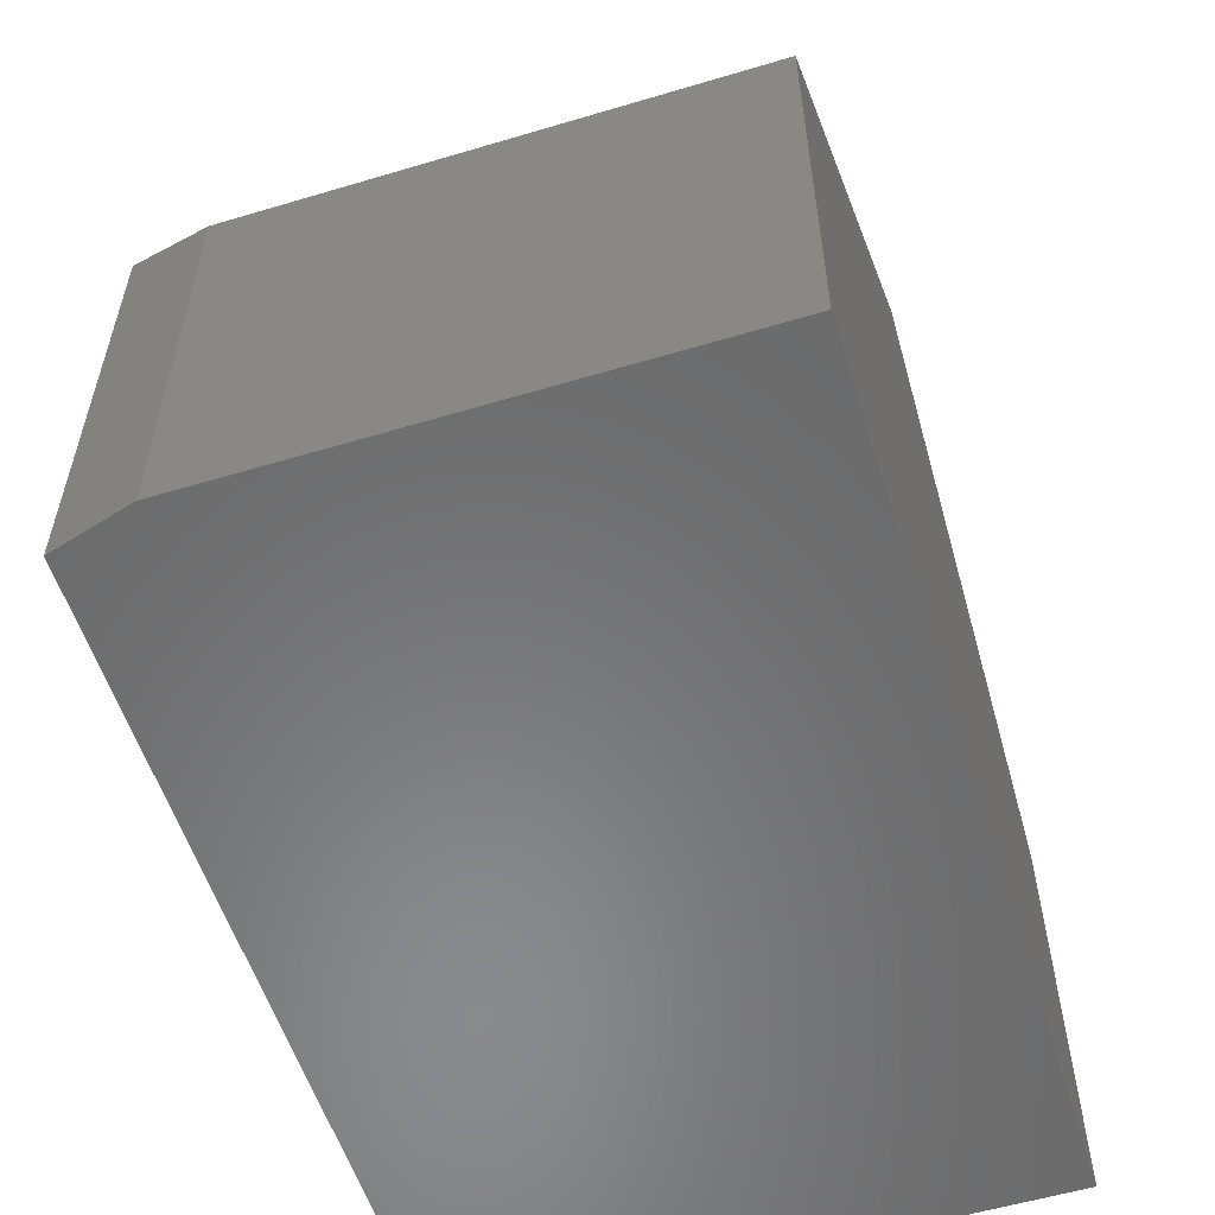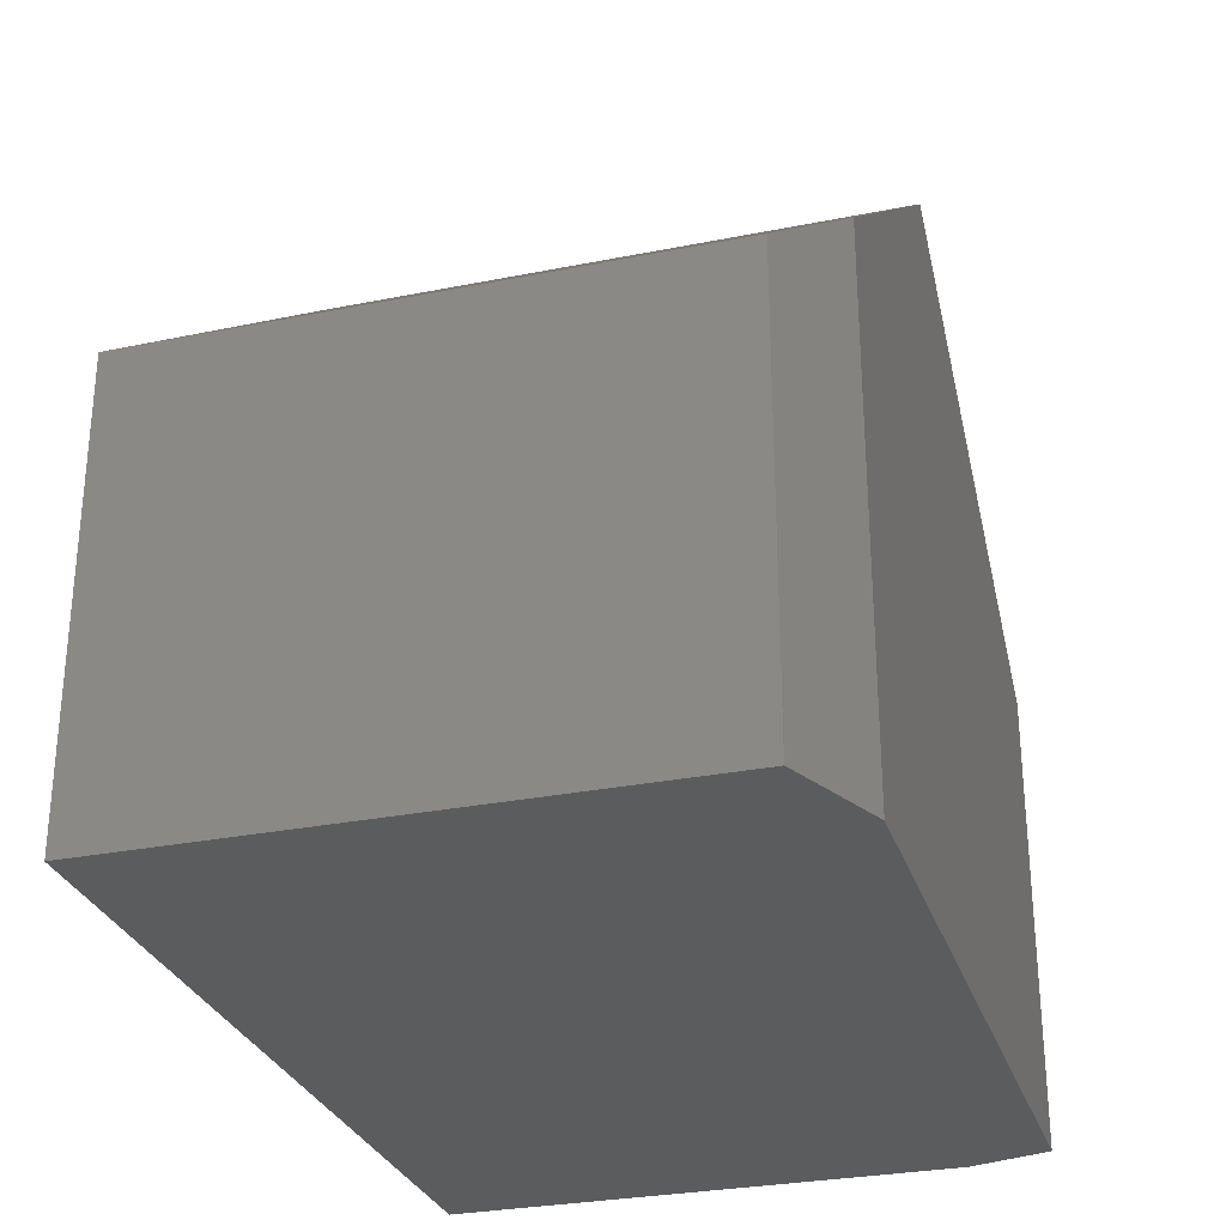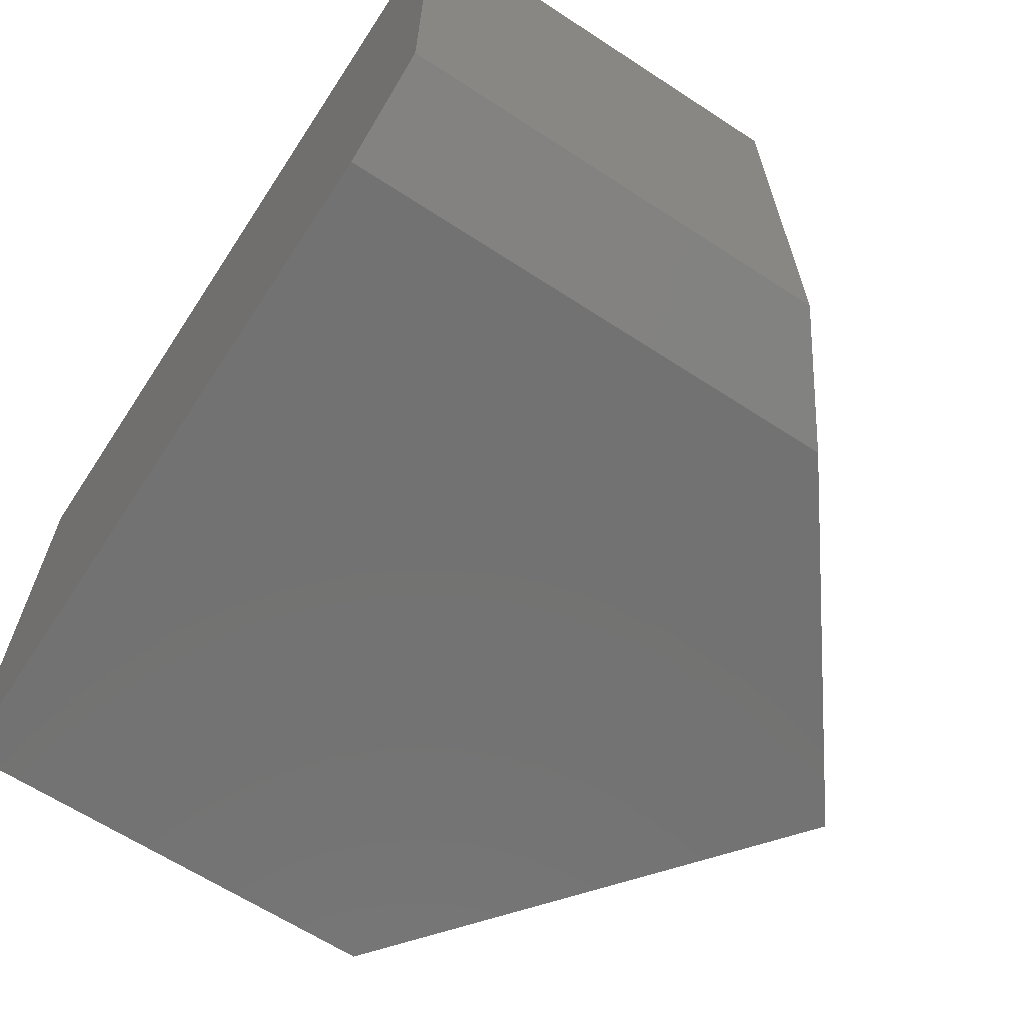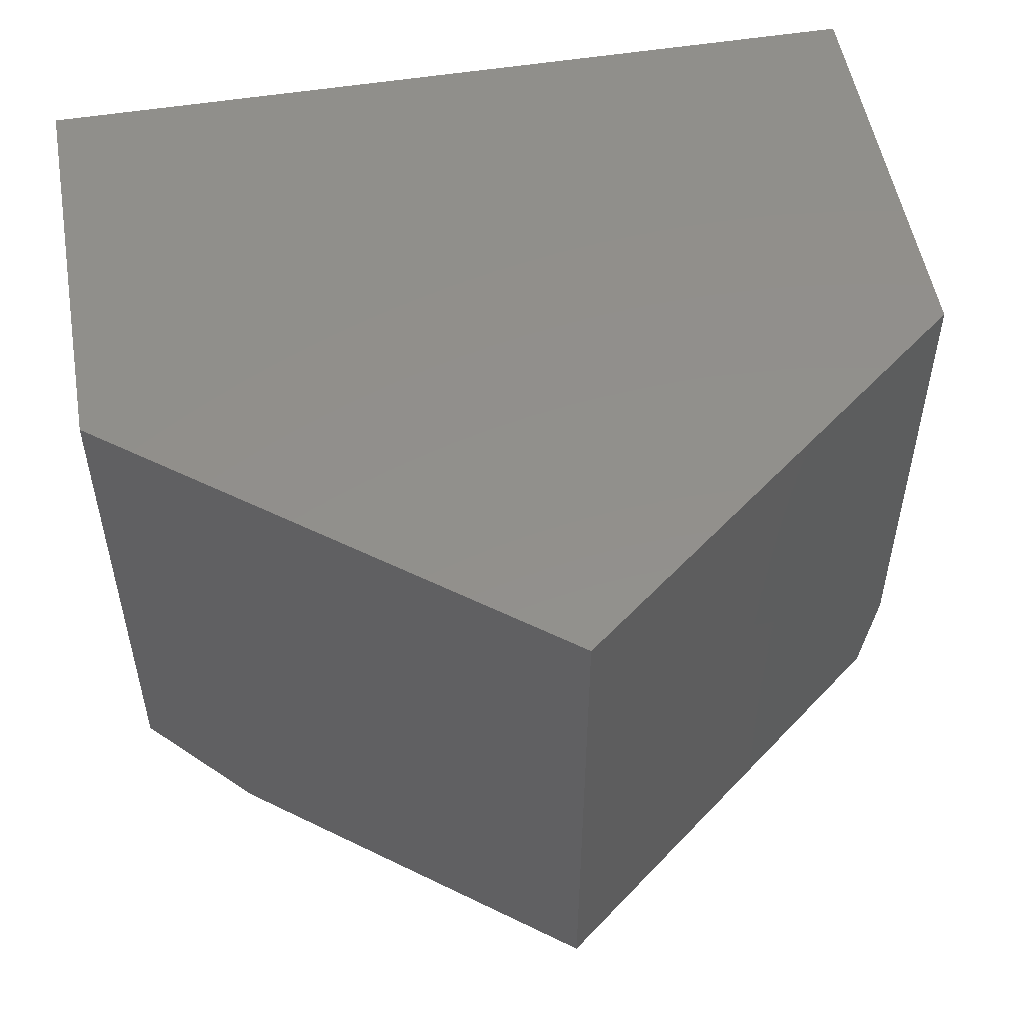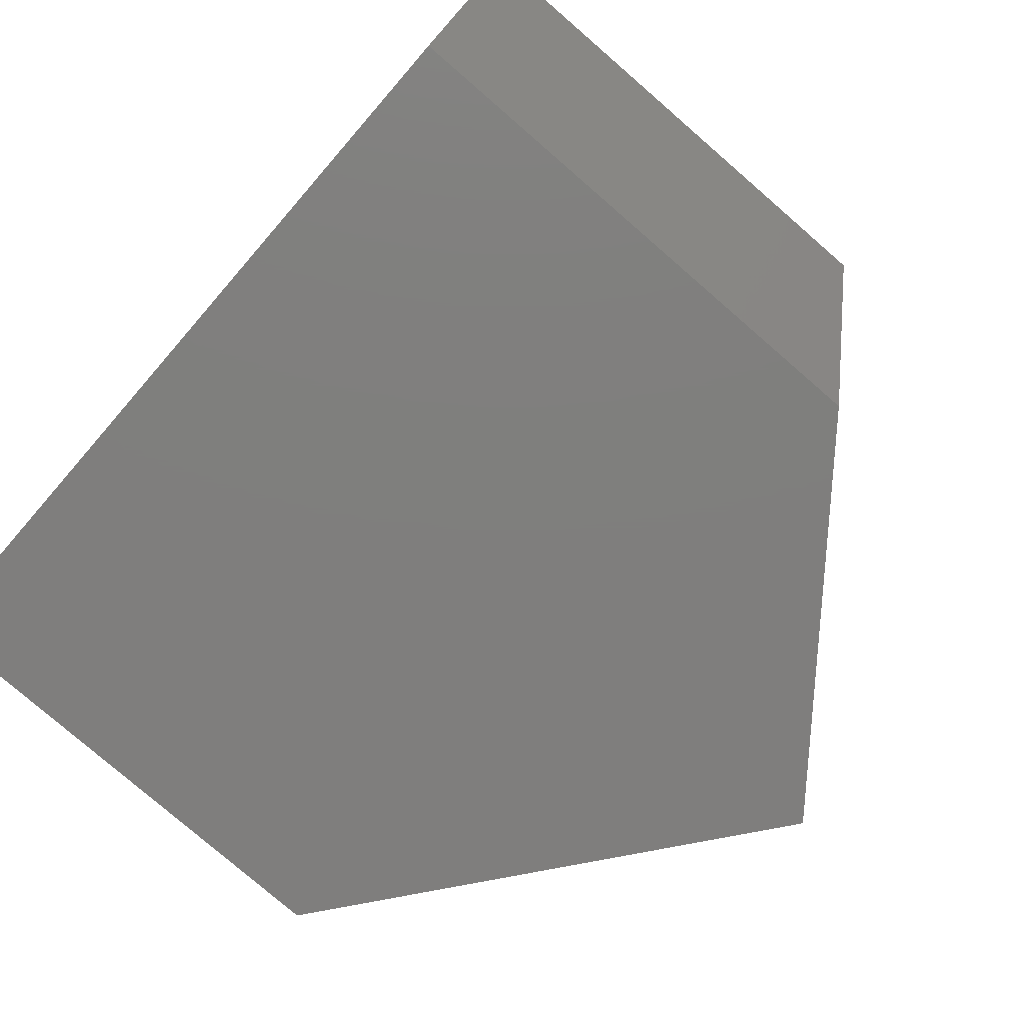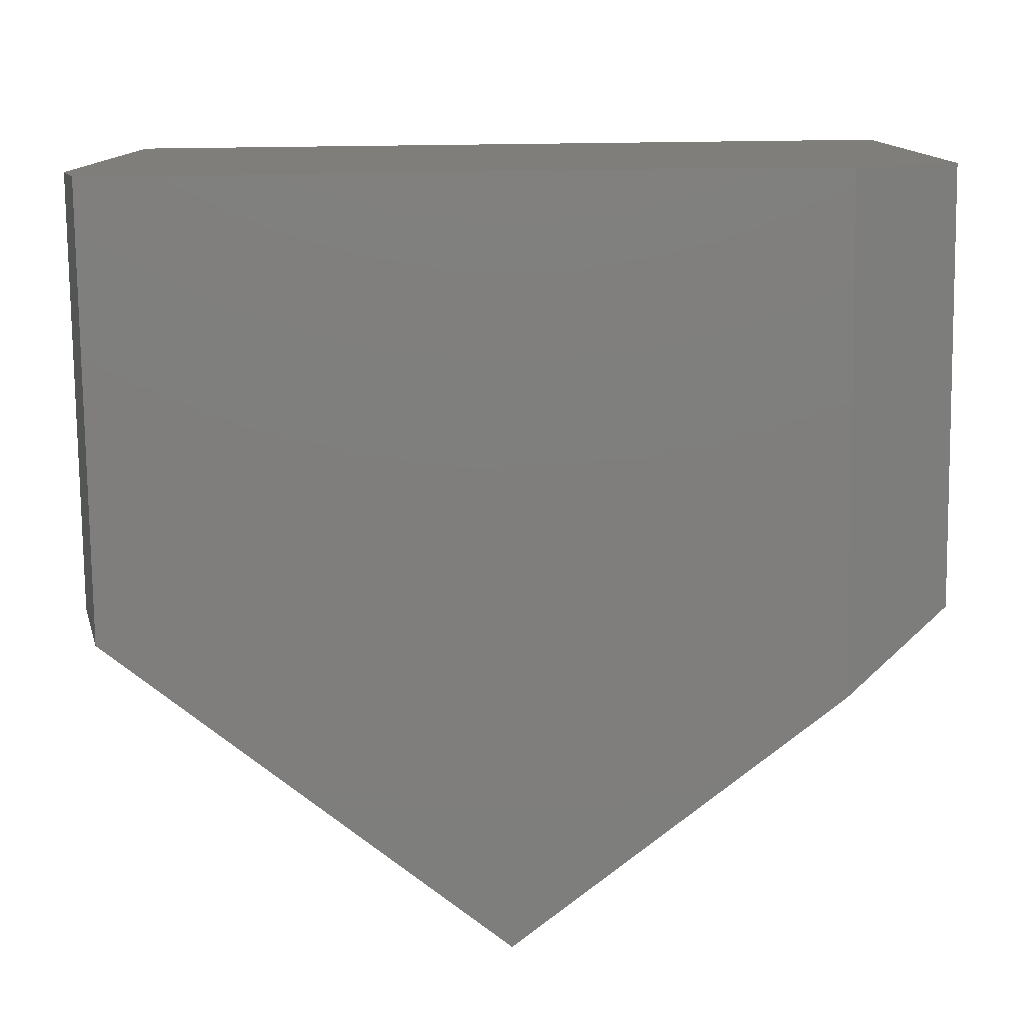
<metadata>
{"format":"stl","ext":"stl","renderer":"f3d","projection":"perspective","resolution":1024,"background":"white","views":[{"elev":-56.3,"azim":107.4,"up":"+Z"},{"elev":-29.2,"azim":-73.4,"up":"+Z"},{"elev":-64.4,"azim":-123.3,"up":"+Y"},{"elev":52.7,"azim":-9.9,"up":"+Y"},{"elev":-78.6,"azim":-130.9,"up":"+Y"},{"elev":-78.4,"azim":-179.3,"up":"+Y"}]}
</metadata>
<code>
# stl→obj: 14 verts, 24 faces
v 0.2734 -0.3984 -0.2969
v 0.2891 3.253e-17 -0.2969
v 0.2891 -0.3438 -0.2969
v -0.2969 -1.009e-33 -0.2969
v -0.2266 -0.3984 -0.2969
v -0.2969 -0.3672 -0.2969
v -0.2266 -0.3984 0.0542
v 0.2734 -0.3984 0.0123
v -0.0008224 -0.3984 0.2282
v -0.2969 -1.541e-33 1.7e-33
v -0.2969 -0.3672 -5.551e-17
v -0.0008224 1.643e-17 0.2282
v 0.2891 3.253e-17 -0.0008224
v 0.2891 -0.3438 -1.053e-16
f 1 2 3
f 2 1 4
f 4 1 5
f 4 5 6
f 5 1 7
f 7 1 8
f 7 8 9
f 10 4 11
f 11 4 6
f 12 10 9
f 9 10 11
f 9 11 7
f 5 7 6
f 6 7 11
f 2 13 3
f 3 13 14
f 13 12 14
f 14 12 9
f 14 9 8
f 8 1 14
f 14 1 3
f 12 13 10
f 10 13 2
f 10 2 4

</code>
